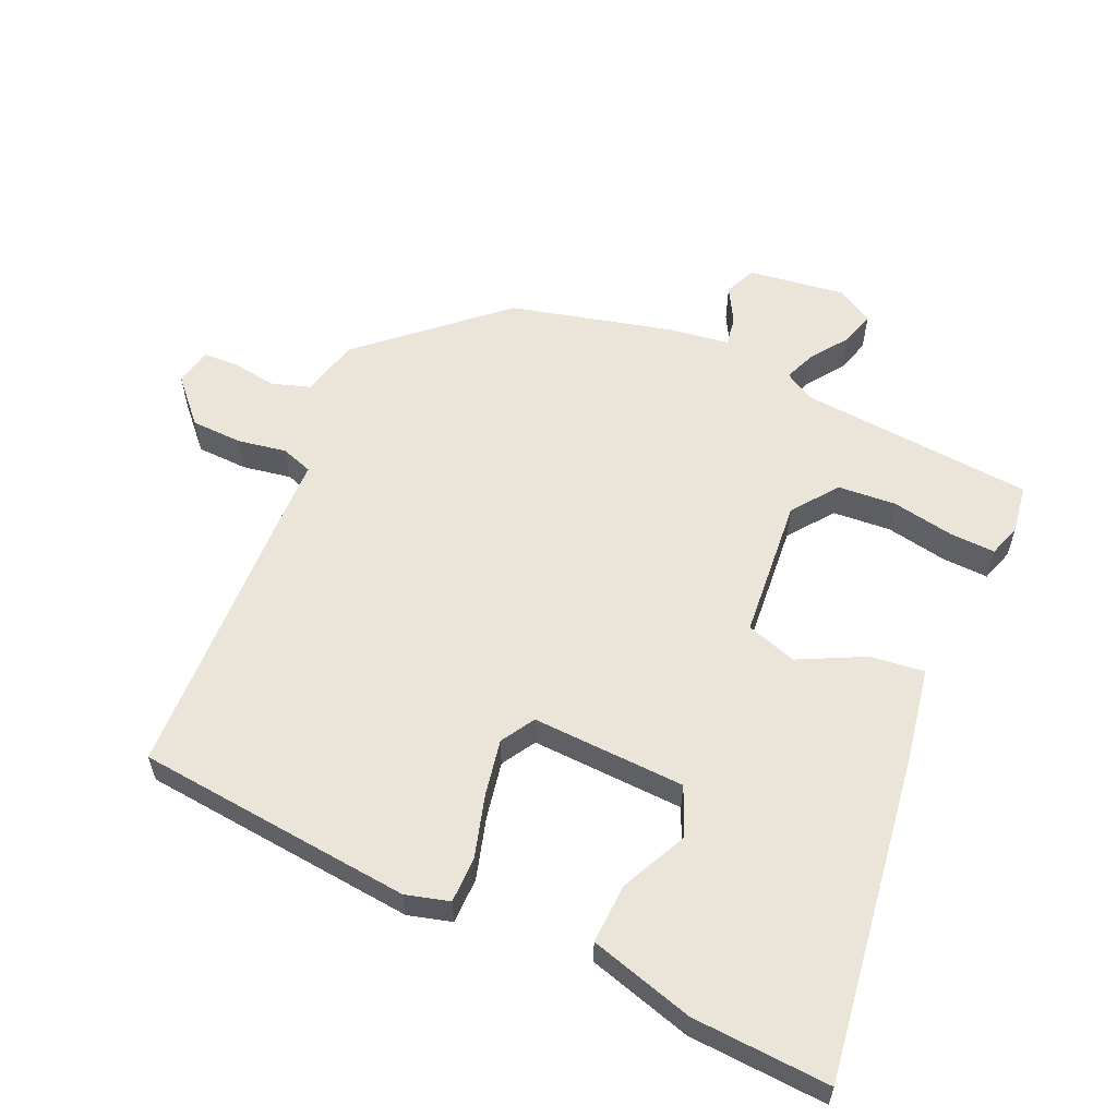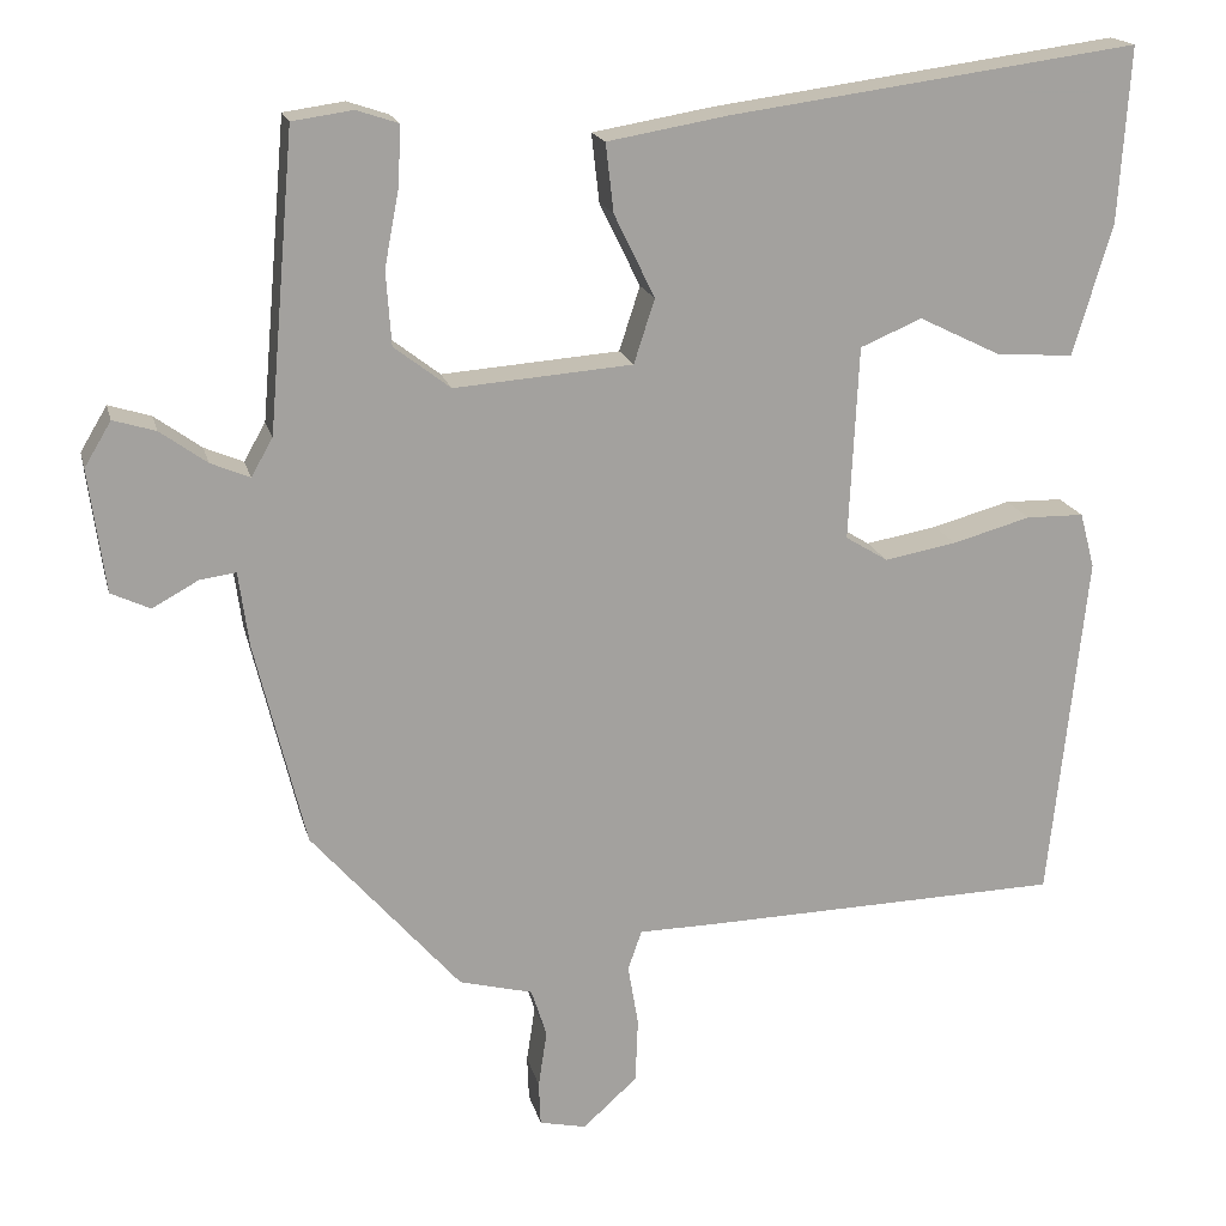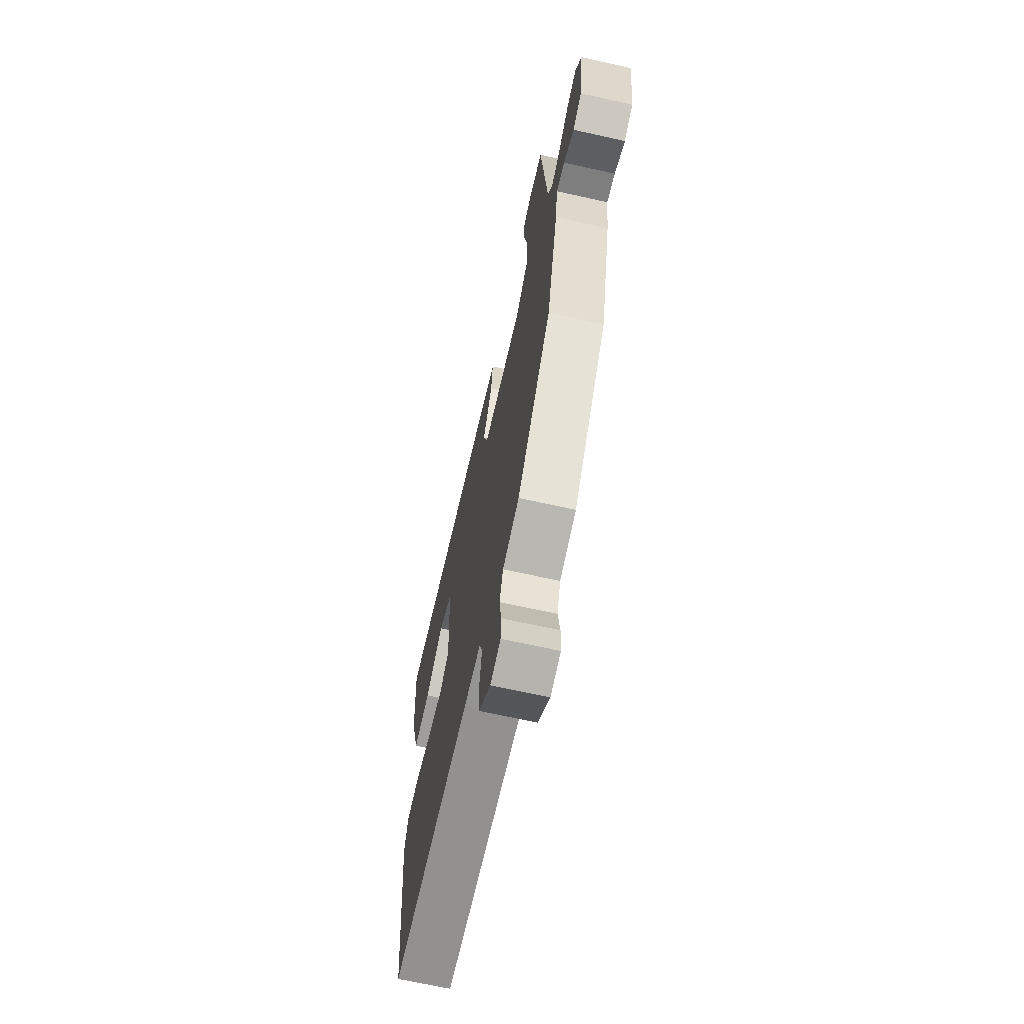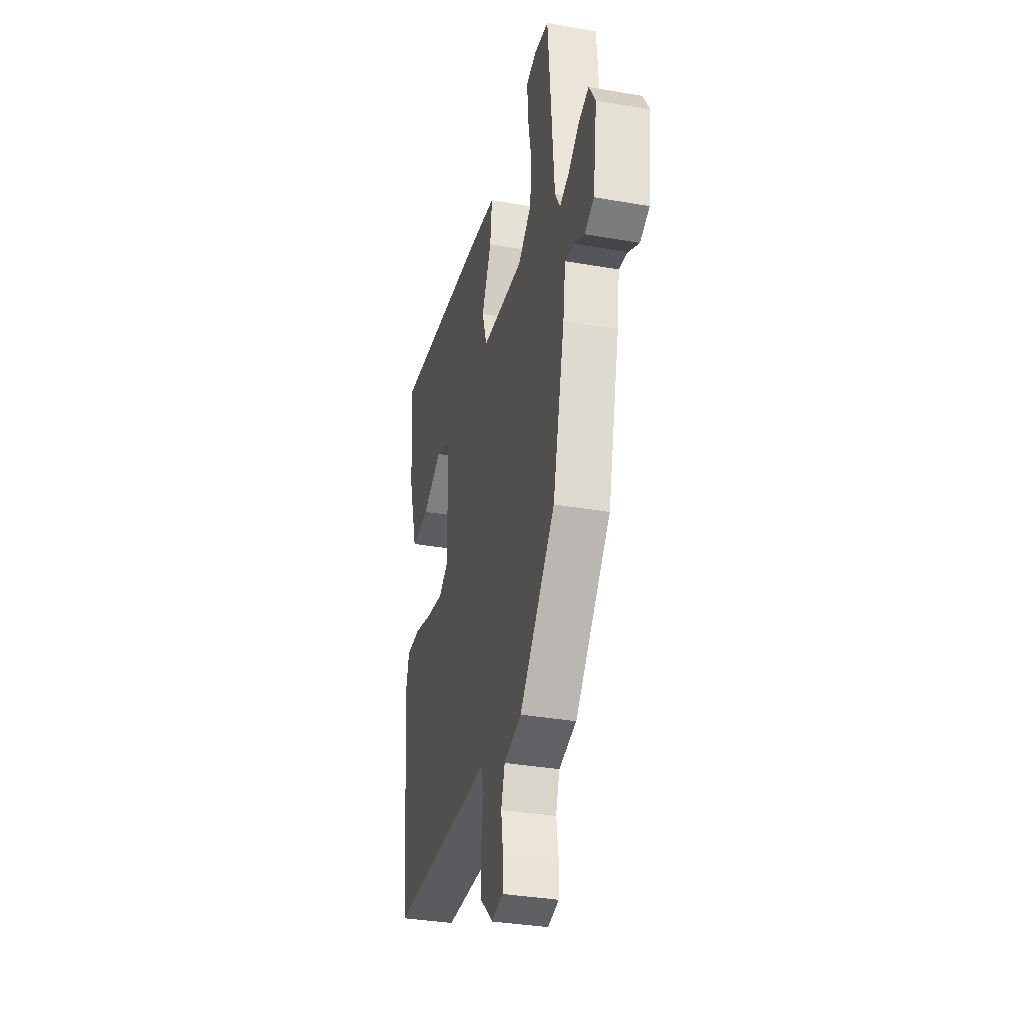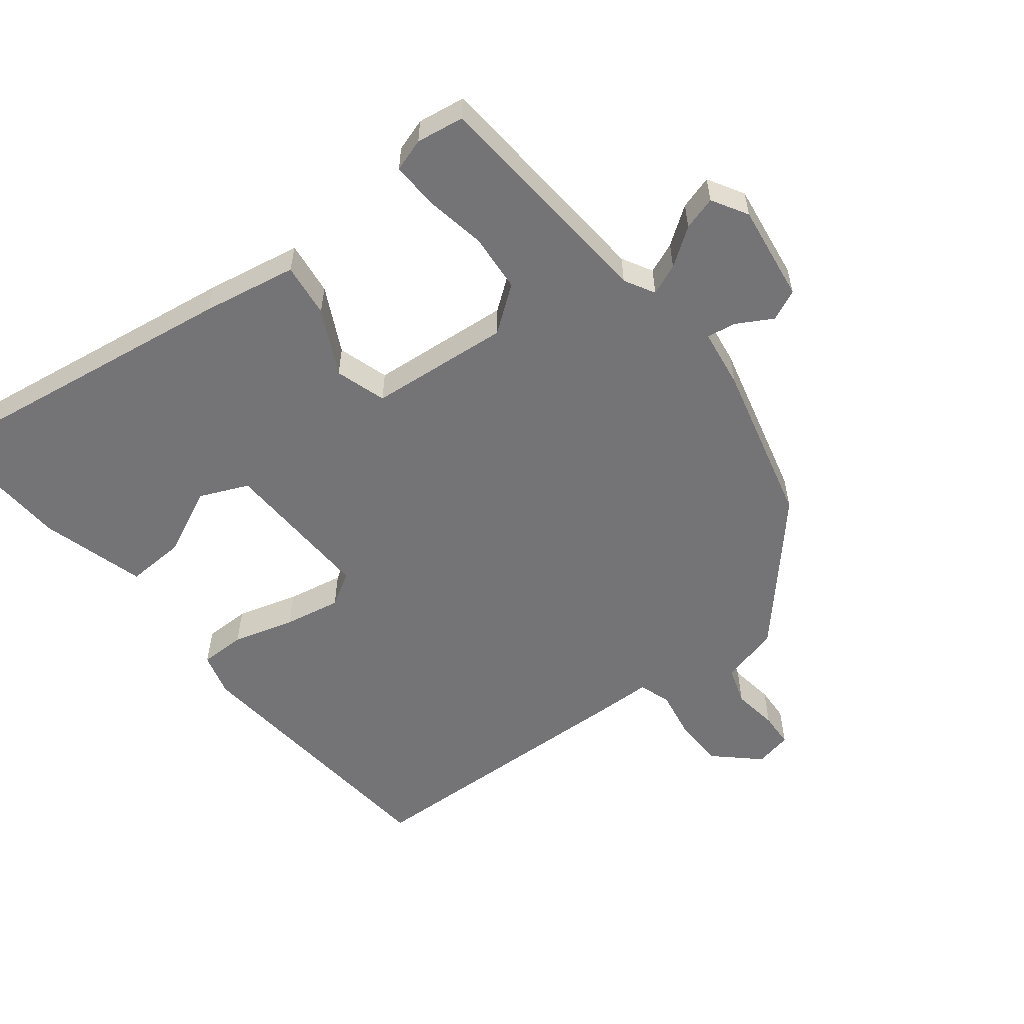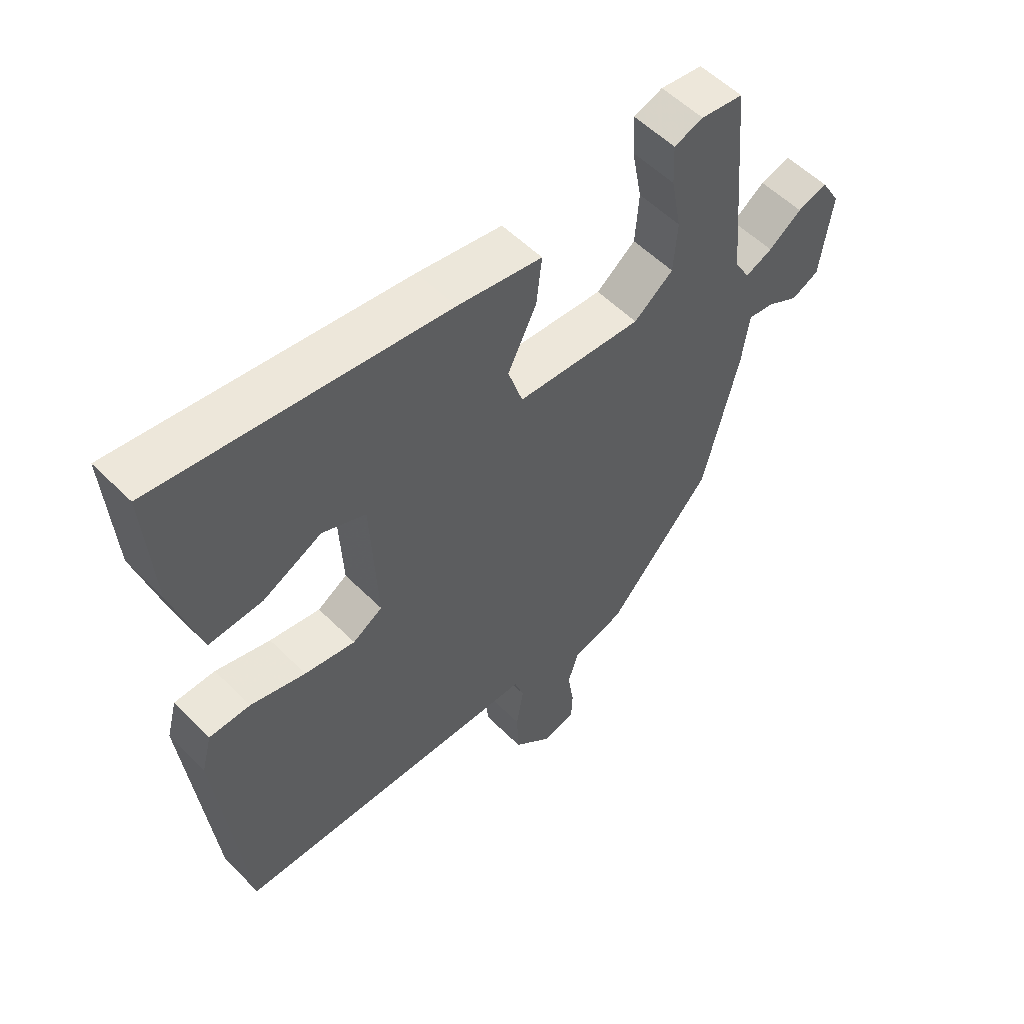
<metadata>
{"format":"obj","ext":"obj","renderer":"f3d","projection":"perspective","resolution":1024,"background":"white","views":[{"elev":58.7,"azim":-66.4,"up":"+Y"},{"elev":17.7,"azim":166.8,"up":"+Z"},{"elev":-67.6,"azim":77.4,"up":"+Z"},{"elev":-34.1,"azim":76.6,"up":"+Z"},{"elev":-56.3,"azim":37.5,"up":"+Y"},{"elev":54.9,"azim":-43.6,"up":"+Z"}]}
</metadata>
<code>
v -0.498 0.07 0.538
v -0.027 0.07 0.474
v 0.112 0.07 0.45
v 0.103 0.07 0.371
v 0.056 0.07 0.275
v 0.08 0.07 0.201
v 0.286 0.07 0.185
v 0.351 0.07 0.235
v 0.357 0.07 0.32
v 0.34 0.07 0.41
v 0.337 0.07 0.477
v 0.385 0.07 0.493
v 0.455 0.07 0.483
v 0.485 0.07 0.141
v 0.51 0.07 0.097
v 0.555 0.07 0.116
v 0.609 0.07 0.155
v 0.658 0.07 0.17
v 0.689 0.07 0.118
v 0.67 0.07 -0.024
v 0.625 0.07 -0.045
v 0.572 0.07 -0.016
v 0.53 0.07 -0.01
v 0.518 0.07 -0.097
v 0.46 0.07 -0.334
v 0.288 0.07 -0.53
v 0.203 0.07 -0.552
v 0.185 0.07 -0.608
v 0.195 0.07 -0.674
v 0.193 0.07 -0.725
v 0.139 0.07 -0.737
v 0.076 0.07 -0.68
v 0.073 0.07 -0.605
v 0.085 0.07 -0.534
v 0.069 0.07 -0.488
v -0.017 0.07 -0.487
v -0.437 0.07 -0.476
v -0.48 0.07 -0.072
v -0.463 0.07 -0.008
v -0.396 0.07 -0.007
v -0.306 0.07 -0.032
v -0.223 0.07 -0.047
v -0.174 0.07 -0.017
v -0.185 0.07 0.207
v -0.256 0.07 0.237
v -0.352 0.07 0.19
v -0.44 0.07 0.185
v -0.485 0.07 0.337
v -0.498 0 0.538
v -0.027 0 0.474
v 0.112 0 0.45
v 0.103 0 0.371
v 0.056 0 0.275
v 0.08 0 0.201
v 0.286 0 0.185
v 0.351 0 0.235
v 0.357 0 0.32
v 0.34 0 0.41
v 0.337 0 0.477
v 0.385 0 0.493
v 0.455 0 0.483
v 0.485 0 0.141
v 0.51 0 0.097
v 0.555 0 0.116
v 0.609 0 0.155
v 0.658 0 0.17
v 0.689 0 0.118
v 0.67 0 -0.024
v 0.625 0 -0.045
v 0.572 0 -0.016
v 0.53 0 -0.01
v 0.518 0 -0.097
v 0.46 0 -0.334
v 0.288 0 -0.53
v 0.203 0 -0.552
v 0.185 0 -0.608
v 0.195 0 -0.674
v 0.193 0 -0.725
v 0.139 0 -0.737
v 0.076 0 -0.68
v 0.073 0 -0.605
v 0.085 0 -0.534
v 0.069 0 -0.488
v -0.017 0 -0.487
v -0.437 0 -0.476
v -0.48 0 -0.072
v -0.463 0 -0.008
v -0.396 0 -0.007
v -0.306 0 -0.032
v -0.223 0 -0.047
v -0.174 0 -0.017
v -0.185 0 0.207
v -0.256 0 0.237
v -0.352 0 0.19
v -0.44 0 0.185
v -0.485 0 0.337
f 45 46 47 48
f 44 45 48 1
f 38 39 40 41
f 38 41 42
f 35 36 37 38
f 35 38 42
f 31 32 33 34
f 29 30 31 34
f 28 29 34 35
f 27 28 35 42
f 23 24 25 26
f 23 26 27 42
f 19 20 21 22
f 19 22 23
f 16 17 18 19
f 15 16 19 23
f 14 15 23 42
f 9 10 11 12
f 8 9 12 13
f 2 3 4 5
f 44 1 2 5
f 43 44 5 6
f 14 42 43
f 8 13 14
f 7 8 14
f 6 7 14 43
f 96 95 94 93
f 49 96 93 92
f 89 88 87 86
f 90 89 86
f 86 85 84 83
f 90 86 83
f 82 81 80 79
f 82 79 78 77
f 83 82 77 76
f 90 83 76 75
f 74 73 72 71
f 90 75 74 71
f 70 69 68 67
f 71 70 67
f 67 66 65 64
f 71 67 64 63
f 90 71 63 62
f 60 59 58 57
f 61 60 57 56
f 53 52 51 50
f 53 50 49 92
f 54 53 92 91
f 91 90 62
f 62 61 56
f 62 56 55
f 91 62 55 54
f 1 49 50 2
f 2 50 51 3
f 3 51 52 4
f 4 52 53 5
f 5 53 54 6
f 6 54 55 7
f 7 55 56 8
f 8 56 57 9
f 9 57 58 10
f 10 58 59 11
f 11 59 60 12
f 12 60 61 13
f 13 61 62 14
f 14 62 63 15
f 15 63 64 16
f 16 64 65 17
f 17 65 66 18
f 18 66 67 19
f 19 67 68 20
f 20 68 69 21
f 21 69 70 22
f 22 70 71 23
f 23 71 72 24
f 24 72 73 25
f 25 73 74 26
f 26 74 75 27
f 27 75 76 28
f 28 76 77 29
f 29 77 78 30
f 30 78 79 31
f 31 79 80 32
f 32 80 81 33
f 33 81 82 34
f 34 82 83 35
f 35 83 84 36
f 36 84 85 37
f 37 85 86 38
f 38 86 87 39
f 39 87 88 40
f 40 88 89 41
f 41 89 90 42
f 42 90 91 43
f 43 91 92 44
f 44 92 93 45
f 45 93 94 46
f 46 94 95 47
f 47 95 96 48
f 48 96 49 1

</code>
